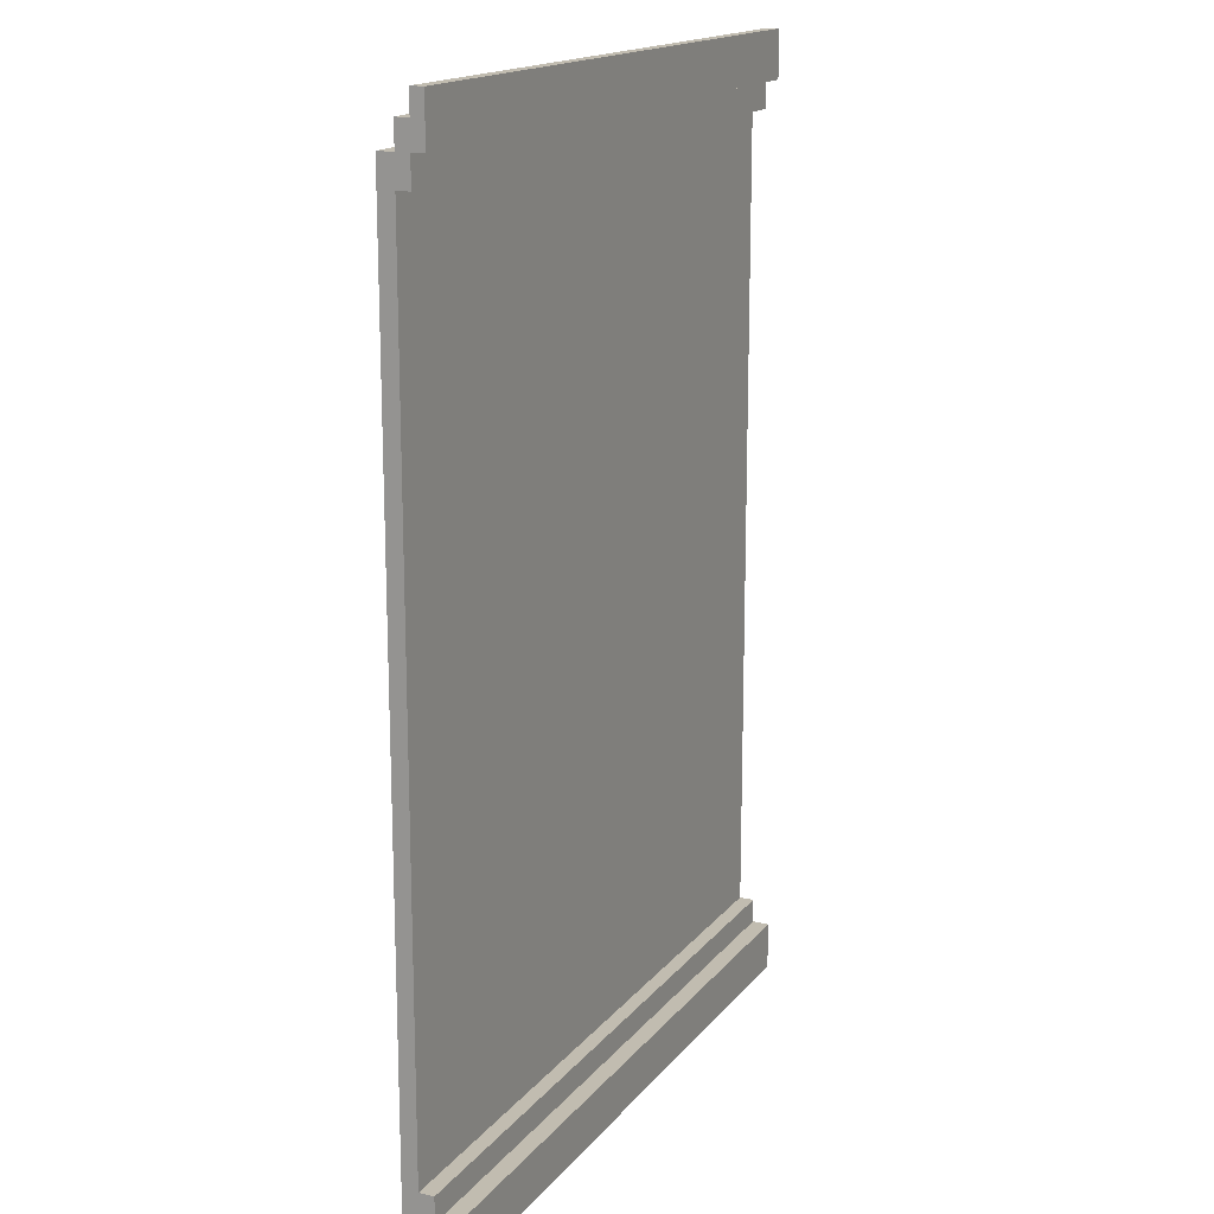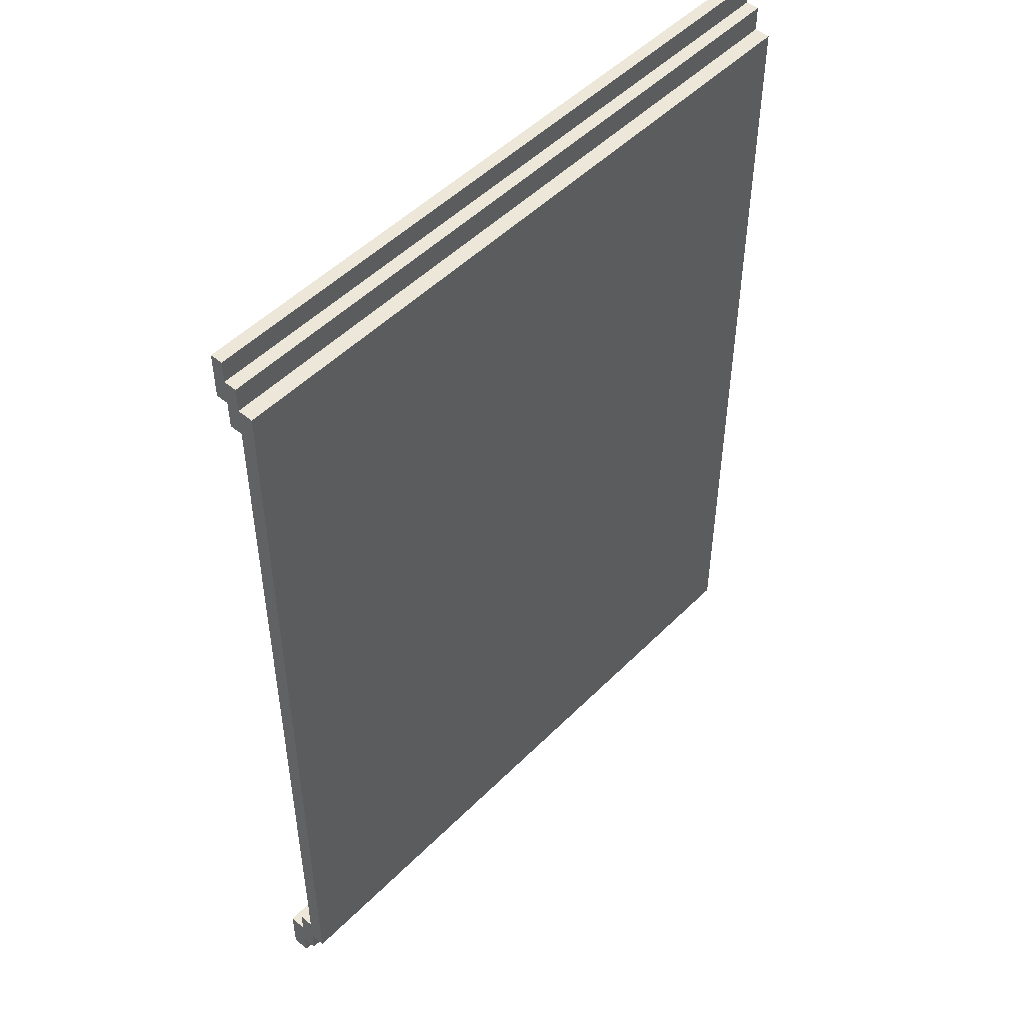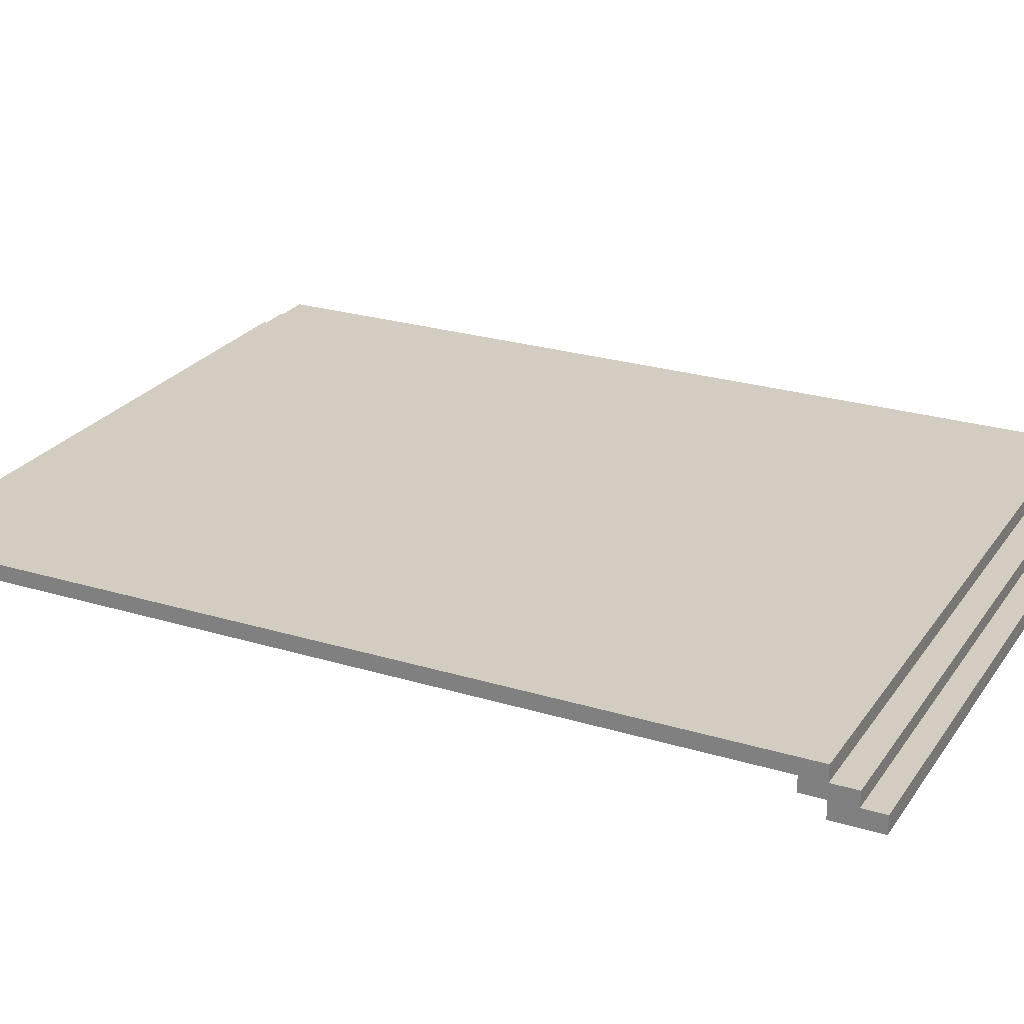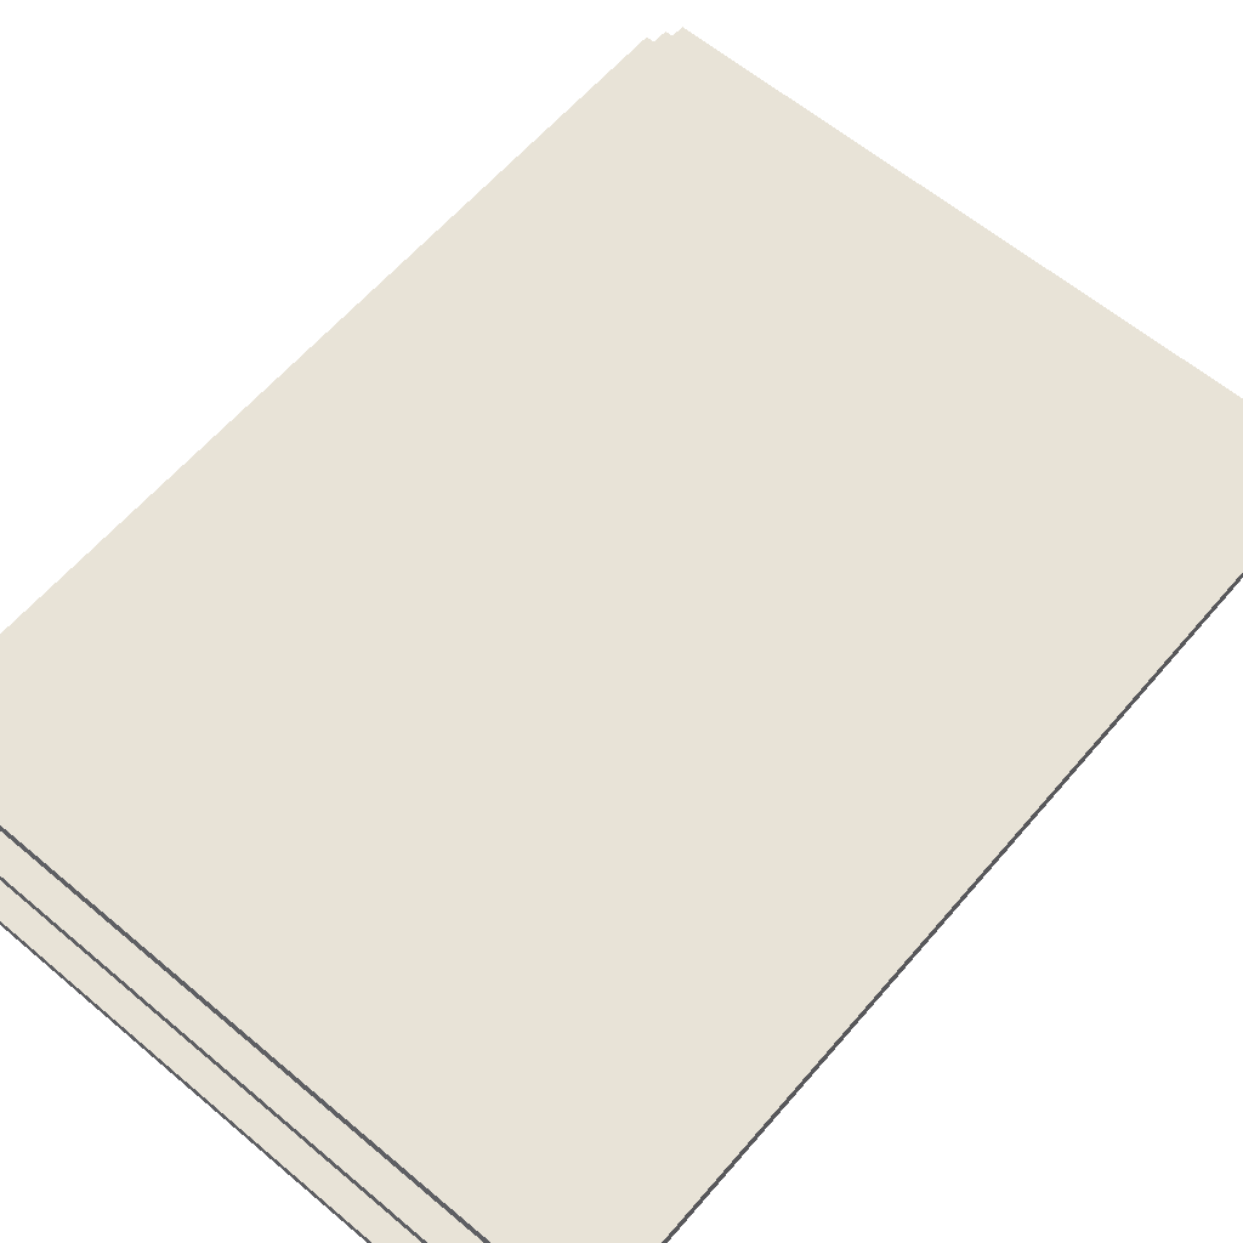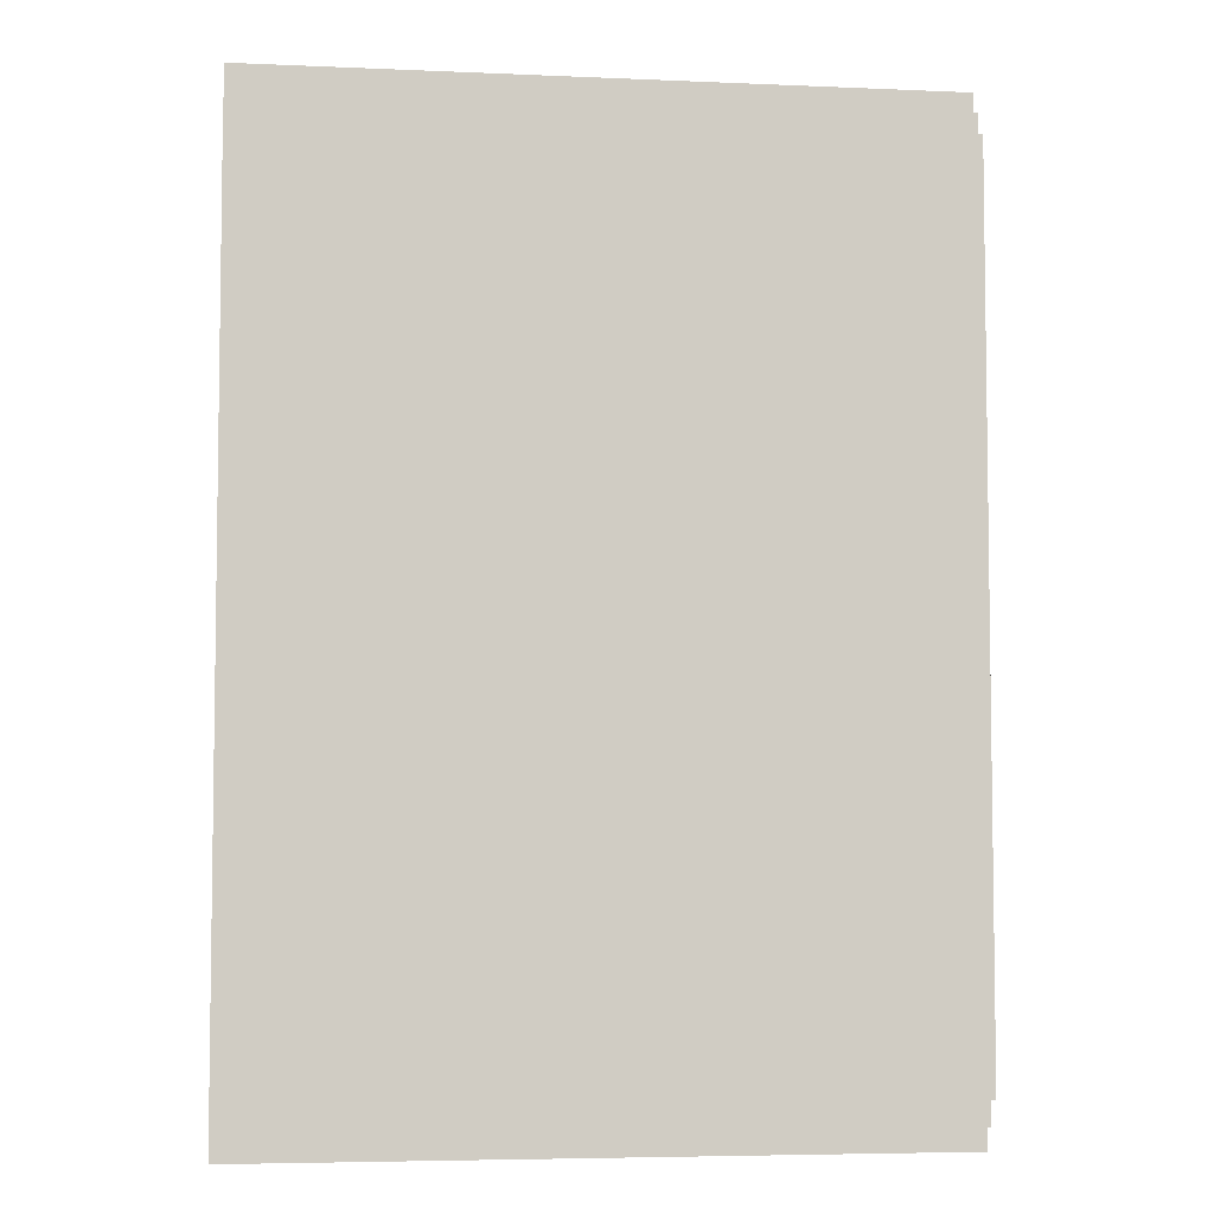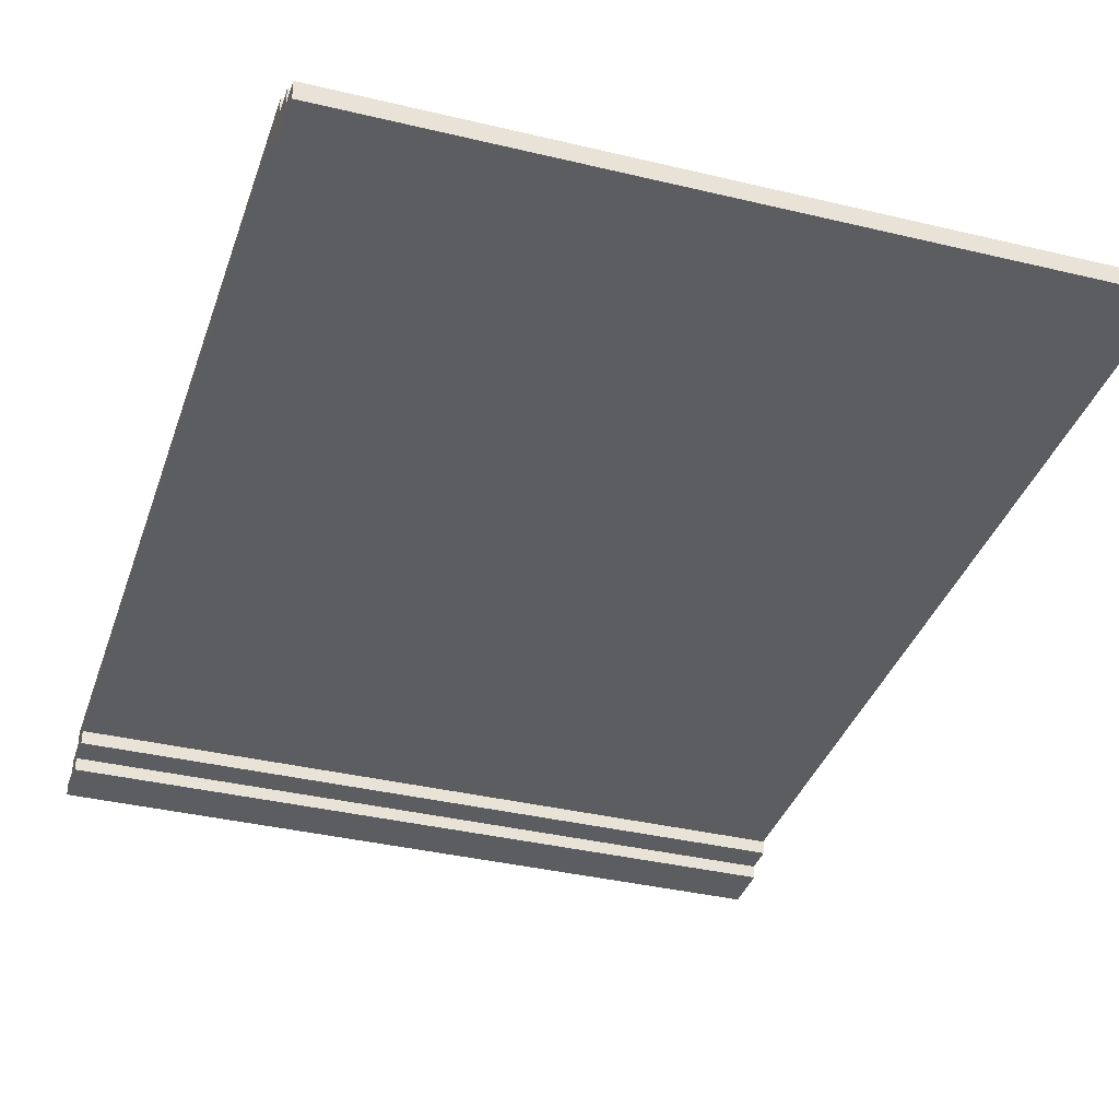
<metadata>
{"format":"obj","ext":"obj","renderer":"f3d","projection":"perspective","resolution":1024,"background":"white","views":[{"elev":16.4,"azim":-64.6,"up":"+Z"},{"elev":49.8,"azim":132.4,"up":"+Z"},{"elev":24.8,"azim":116.4,"up":"+Y"},{"elev":61.5,"azim":40.5,"up":"+Y"},{"elev":-5.3,"azim":172.3,"up":"+Z"},{"elev":-36.2,"azim":162.5,"up":"+Y"}]}
</metadata>
<code>
o Cube
v 2.074 0.01821 2.598
v 2.074 -0.07809 2.598
v 2.074 0.01821 -2.342
v 2.074 -0.07809 -2.342
v -2.074 0.01821 2.598
v -2.074 -0.07809 2.598
v -2.074 0.01821 -2.342
v -2.074 -0.07809 -2.342
v 2.074 -0.07809 2.769
v -2.074 -0.07809 2.769
v 2.074 0.01821 2.769
v -2.074 0.01821 2.769
v 2.074 -0.07809 2.769
v -2.074 -0.07809 2.769
v 2.074 0.01821 2.769
v -2.074 0.01821 2.769
v 2.074 -0.07809 2.769
v -2.074 -0.07809 2.769
v 2.074 0.01821 2.769
v -2.074 0.01821 2.769
v 2.074 -0.1589 2.598
v -2.074 -0.1589 2.598
v 2.074 -0.1589 2.769
v -2.074 -0.1589 2.769
v 2.074 -0.07809 2.921
v -2.074 -0.07809 2.921
v 2.074 -0.1589 2.921
v -2.074 -0.1589 2.921
v 2.074 -0.2353 2.769
v -2.074 -0.2353 2.769
v 2.074 -0.2353 2.921
v -2.074 -0.2353 2.921
v 2.074 -0.1589 3.058
v -2.074 -0.1589 3.058
v 2.074 -0.2353 3.058
v -2.074 -0.2353 3.058
v -2.074 -0.07809 -2.49
v -2.074 0.01821 -2.49
v 2.074 0.01821 -2.49
v 2.074 -0.07809 -2.49
v -2.074 -0.1685 -2.342
v 2.074 -0.1685 -2.342
v -2.074 -0.1685 -2.49
v 2.074 -0.1685 -2.49
v -2.074 -0.07809 -2.645
v 2.074 -0.07809 -2.645
v -2.074 -0.1685 -2.645
v 2.074 -0.1685 -2.645
v -2.074 -0.273 -2.49
v 2.074 -0.273 -2.49
v -2.074 -0.273 -2.645
v 2.074 -0.273 -2.645
v -2.074 -0.1685 -2.782
v 2.074 -0.1685 -2.782
v -2.074 -0.273 -2.782
v 2.074 -0.273 -2.782
f 1 3 7 5
f 8 41 42 4
f 8 6 5 7
f 6 8 4 2
f 2 4 3 1
f 2 21 22 6
f 9 13 14 10
f 5 12 11 1
f 1 11 9 2
f 6 10 12 5
f 16 20 19 15
f 12 16 15 11
f 11 15 13 9
f 10 14 16 12
f 18 17 19 20
f 15 19 17 13
f 14 18 20 16
f 13 17 18 14
f 21 23 24 22
f 10 26 25 9
f 9 23 21 2
f 6 22 24 10
f 26 28 27 25
f 24 28 26 10
f 28 34 33 27
f 9 25 27 23
f 29 31 32 30
f 24 30 32 28
f 23 29 30 24
f 27 31 29 23
f 34 36 35 33
f 27 33 35 31
f 32 36 34 28
f 31 35 36 32
f 40 37 38 39
f 3 39 38 7
f 4 40 39 3
f 7 38 37 8
f 41 43 44 42
f 4 42 44 40
f 37 43 41 8
f 37 45 47 43
f 46 48 47 45
f 48 54 53 47
f 40 46 45 37
f 44 48 46 40
f 49 51 52 50
f 44 50 52 48
f 43 49 50 44
f 47 51 49 43
f 54 56 55 53
f 47 53 55 51
f 52 56 54 48
f 51 55 56 52

</code>
